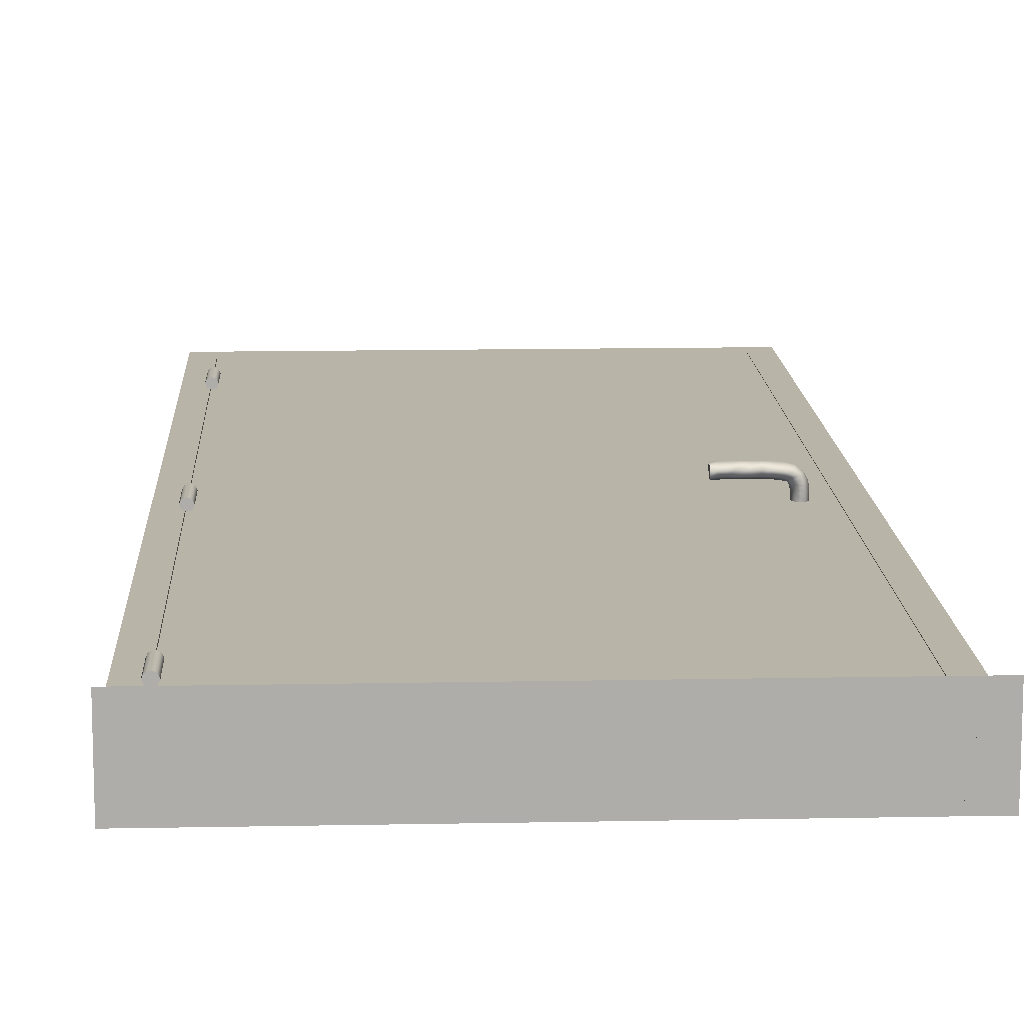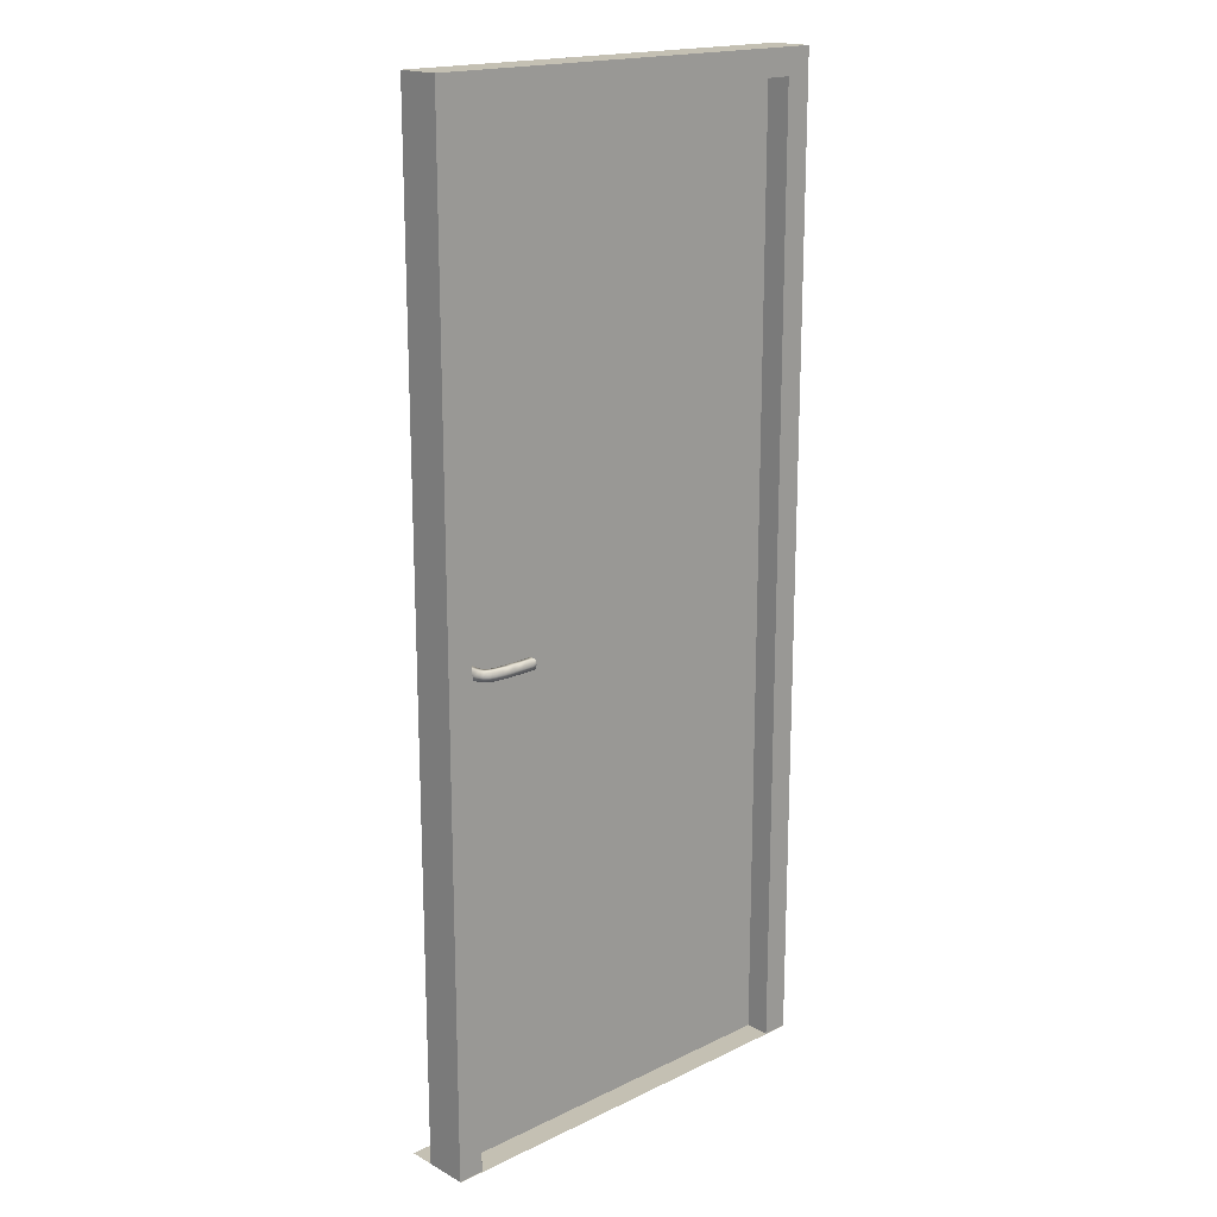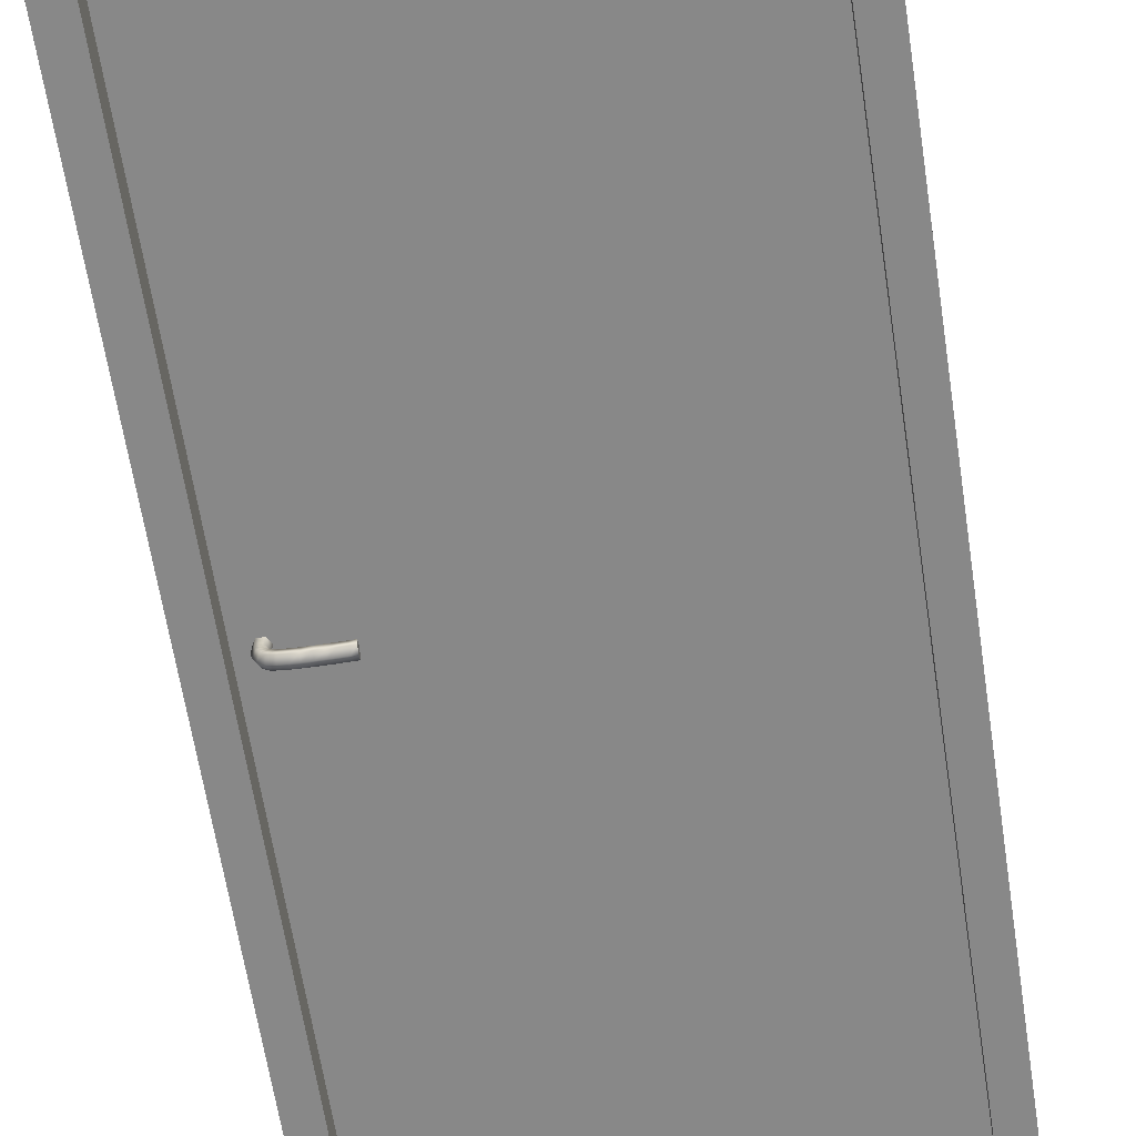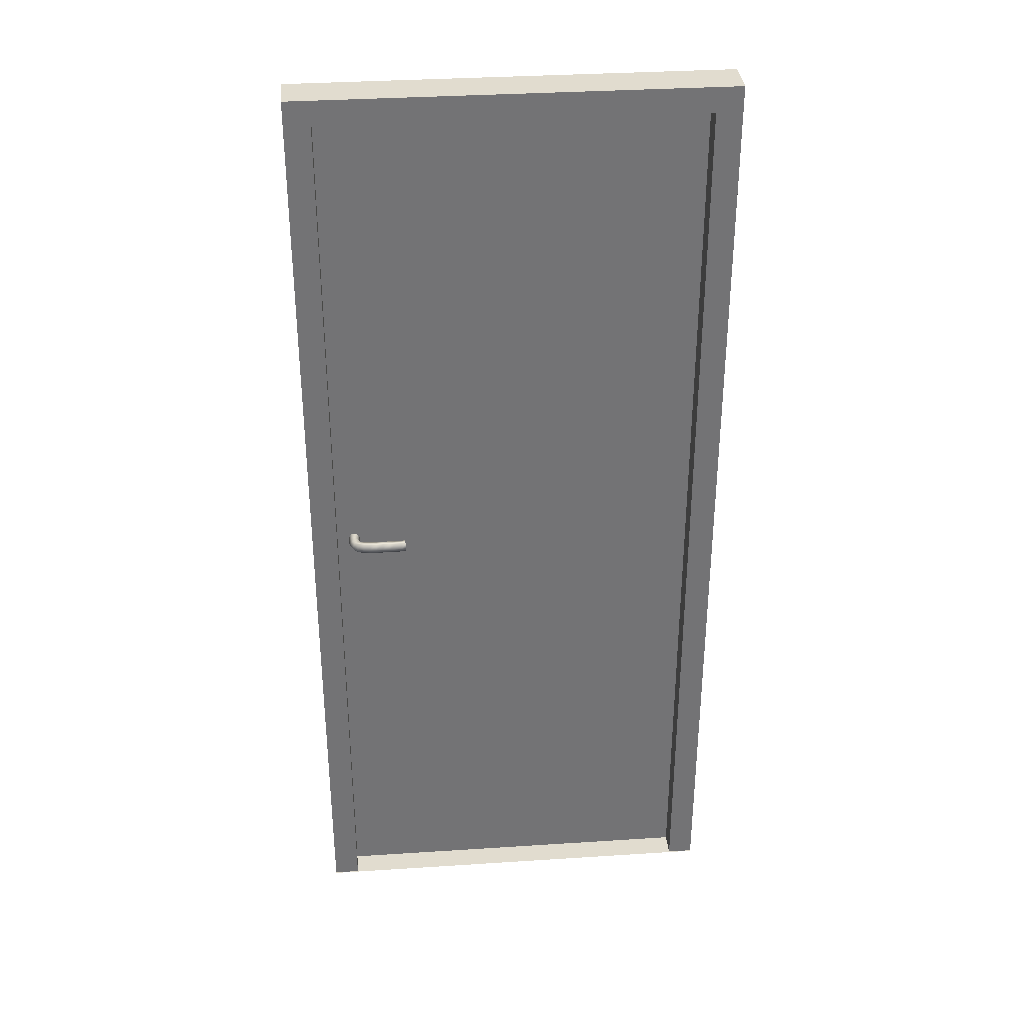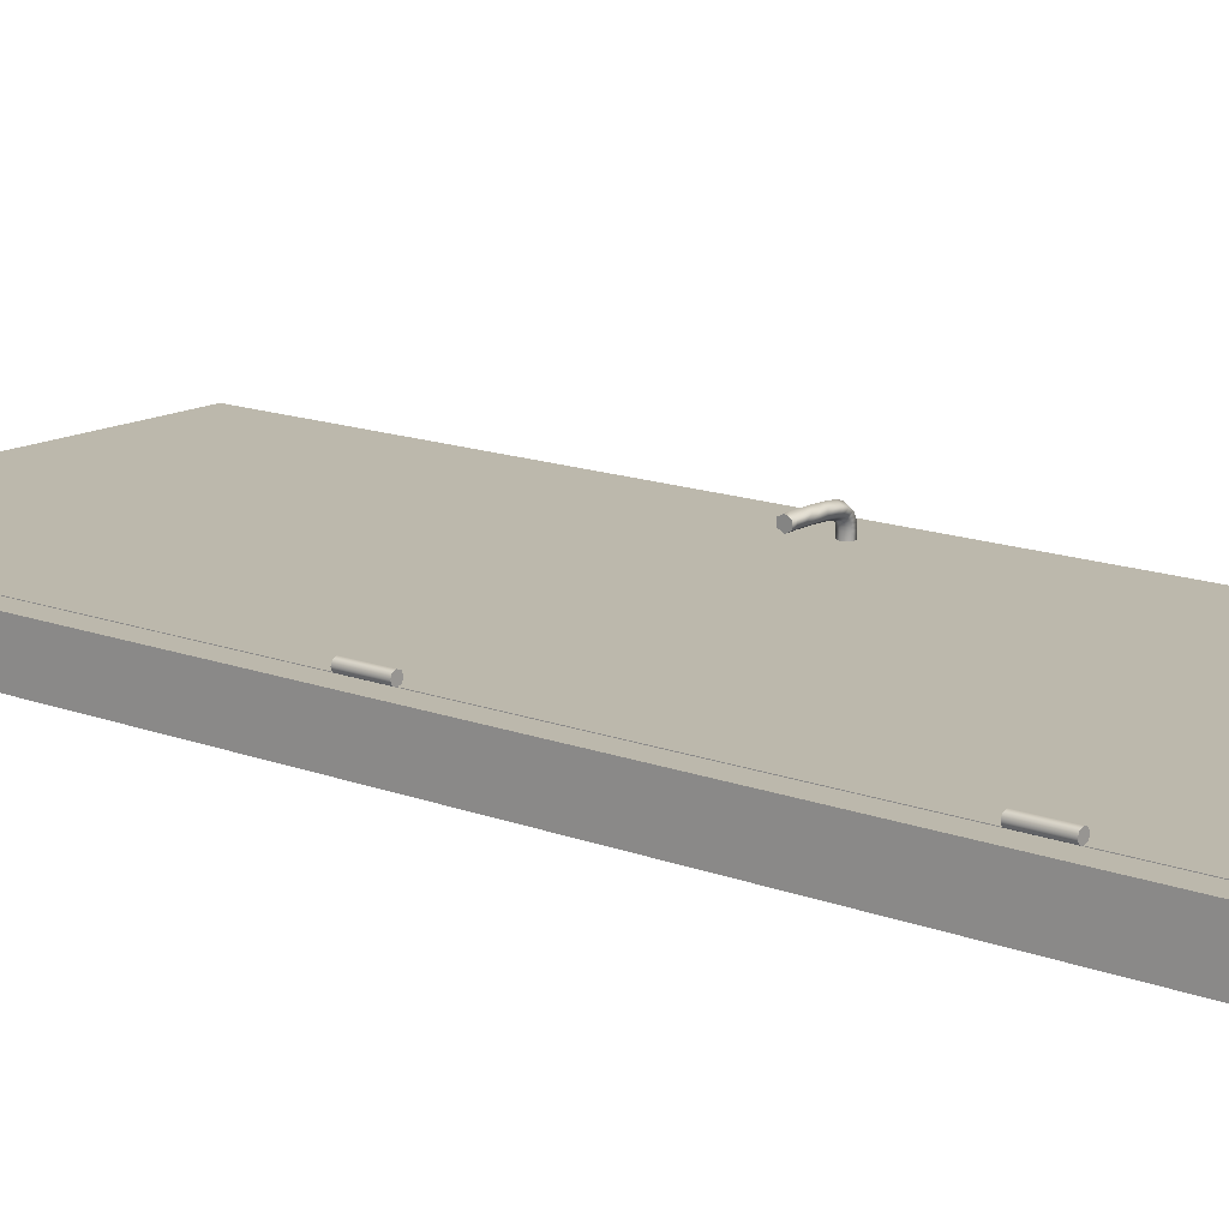
<metadata>
{"format":"obj","ext":"obj","renderer":"f3d","projection":"perspective","resolution":1024,"background":"white","views":[{"elev":13.1,"azim":-2.6,"up":"+Z"},{"elev":18.0,"azim":136.8,"up":"+Y"},{"elev":-62.7,"azim":-171.3,"up":"+Z"},{"elev":34.4,"azim":175.0,"up":"+Y"},{"elev":14.6,"azim":-50.5,"up":"+Z"}]}
</metadata>
<code>
g ground_1
v 91.19 0 70.48
v 91.19 0 84.98
v 182.7 0 84.98
v 182.7 0 70.48
f 1 2 3
f 1 3 4
g frame_2
v 182.7 208.5 79.72
v 182.7 0 79.72
v 182.7 0 70.69
v 182.7 208.5 70.69
v 177.2 0 70.69
v 177.2 0 75.96
v 177.2 203 75.96
v 177.2 203 70.69
v 91.19 208.5 70.69
v 91.19 208.5 79.72
v 95.59 204.1 75.96
v 95.59 204.1 79.72
v 95.59 0 79.72
v 95.59 0 75.96
v 91.19 0 70.69
v 91.19 0 79.72
v 178.3 204.1 75.96
v 178.3 204.1 79.72
v 96.69 203 75.96
v 96.69 0 75.96
v 96.69 0 70.69
v 96.69 203 70.69
v 178.3 0 79.72
v 178.3 0 75.96
f 5 6 7
f 5 7 8
f 9 10 11
f 9 11 12
f 13 14 5
f 13 5 8
f 15 16 17
f 15 17 18
f 14 13 19
f 14 19 20
f 16 15 21
f 16 21 22
f 23 24 25
f 23 25 26
f 27 6 5
f 22 27 5
f 22 5 14
f 16 22 14
f 16 14 20
f 16 20 17
f 27 22 21
f 27 21 28
f 26 25 19
f 26 19 13
f 26 13 8
f 12 26 8
f 12 8 7
f 12 7 9
f 26 12 11
f 26 11 23
f 18 17 20
f 18 20 19
f 7 6 27
f 7 27 28
f 19 25 24
f 19 24 18
f 15 18 24
f 15 24 23
f 10 28 11
f 15 23 11
f 15 11 21
f 11 28 21
f 9 7 28
f 9 28 10
g sweethome3d_hinge_1_2_3
v 96.55 98 79.9
v 96.84 98 80.58
v 95.84 98 80.58
v 95.84 98 79.62
v 95.14 98 79.9
v 94.84 98 80.58
v 95.14 98 81.25
v 95.84 98 81.53
v 96.55 98 81.25
v 95.84 106 80.58
v 96.84 106 80.58
v 96.55 106 79.9
v 95.84 106 79.62
v 95.14 106 79.9
v 94.84 106 80.58
v 95.14 106 81.25
v 95.84 106 81.53
v 96.55 106 81.25
f 29 30 31
f 32 29 31
f 33 32 31
f 34 33 31
f 35 34 31
f 36 35 31
f 37 36 31
f 30 37 31
f 38 39 40
f 38 40 41
f 38 41 42
f 38 42 43
f 38 43 44
f 38 44 45
f 38 45 46
f 38 46 39
f 39 30 29
f 40 29 32
f 41 32 33
f 42 33 34
f 43 34 35
f 44 35 36
f 45 36 37
f 46 37 30
f 39 29 40
f 40 32 41
f 41 33 42
f 42 34 43
f 43 35 44
f 44 36 45
f 45 37 46
f 46 30 39
g sweethome3d_hinge_1_1_4
v 96.55 178 79.9
v 96.84 178 80.58
v 95.84 178 80.58
v 95.84 178 79.62
v 95.14 178 79.9
v 94.84 178 80.58
v 95.14 178 81.25
v 95.84 178 81.53
v 96.55 178 81.25
v 95.84 186 80.58
v 96.84 186 80.58
v 96.55 186 79.9
v 95.84 186 79.62
v 95.14 186 79.9
v 94.84 186 80.58
v 95.14 186 81.25
v 95.84 186 81.53
v 96.55 186 81.25
f 47 48 49
f 50 47 49
f 51 50 49
f 52 51 49
f 53 52 49
f 54 53 49
f 55 54 49
f 48 55 49
f 56 57 58
f 56 58 59
f 56 59 60
f 56 60 61
f 56 61 62
f 56 62 63
f 56 63 64
f 56 64 57
f 57 48 47
f 58 47 50
f 59 50 51
f 60 51 52
f 61 52 53
f 62 53 54
f 63 54 55
f 64 55 48
f 57 47 58
f 58 50 59
f 59 51 60
f 60 52 61
f 61 53 62
f 62 54 63
f 63 55 64
f 64 48 57
g sweethome3d_hinge_1_3_5
v 96.55 18 79.9
v 96.84 18 80.58
v 95.84 18 80.58
v 95.84 18 79.62
v 95.14 18 79.9
v 94.84 18 80.58
v 95.14 18 81.25
v 95.84 18 81.53
v 96.55 18 81.25
v 95.84 26 80.58
v 96.84 26 80.58
v 96.55 26 79.9
v 95.84 26 79.62
v 95.14 26 79.9
v 94.84 26 80.58
v 95.14 26 81.25
v 95.84 26 81.53
v 96.55 26 81.25
f 65 66 67
f 68 65 67
f 69 68 67
f 70 69 67
f 71 70 67
f 72 71 67
f 73 72 67
f 66 73 67
f 74 75 76
f 74 76 77
f 74 77 78
f 74 78 79
f 74 79 80
f 74 80 81
f 74 81 82
f 74 82 75
f 75 66 65
f 76 65 68
f 77 68 69
f 78 69 70
f 79 70 71
f 80 71 72
f 81 72 73
f 82 73 66
f 75 65 76
f 76 68 77
f 77 69 78
f 78 70 79
f 79 71 80
f 80 72 81
f 81 73 82
f 82 66 75
g sweethome3d_opening_on_hinge_1_handleOut_12_6
v 172 100.5 76.64
v 172.6 101.6 76.72
v 172.1 100.5 75.75
v 172.8 101.6 75.78
v 173.9 101.6 76.89
v 174 101.6 75.83
v 174.5 100.5 76.98
v 174.6 100.5 75.86
v 173.9 99.42 76.89
v 174 99.42 75.83
v 172.6 99.42 76.72
v 172.8 99.42 75.78
v 172.1 100.5 74.56
v 172.7 101.6 74.53
v 174 101.6 74.47
v 174.6 100.5 74.44
v 174 99.42 74.47
v 172.7 99.42 74.53
v 172.1 100.5 74.07
v 172.7 101.6 73.96
v 173.9 101.6 73.73
v 174.5 100.5 73.61
v 173.9 99.42 73.73
v 172.7 99.42 73.96
v 171.9 100.5 73.65
v 172.5 101.6 73.43
v 173.7 101.6 73
v 174.3 100.5 72.78
v 173.7 99.42 73
v 172.5 99.42 73.43
v 171.8 100.5 73.36
v 172.3 101.6 72.99
v 173.3 101.6 72.26
v 173.7 100.5 71.9
v 173.3 99.42 72.26
v 172.3 99.42 72.99
v 171.6 100.5 73.23
v 171.9 101.6 72.69
v 172.4 101.6 71.61
v 172.7 100.5 71.07
v 172.4 99.42 71.61
v 171.9 99.42 72.69
v 170.9 100.5 73.07
v 171 101.6 72.48
v 171.2 101.6 71.31
v 171.3 100.5 70.72
v 171.2 99.42 71.31
v 171 99.42 72.48
v 169.7 100.5 72.94
v 169.7 101.6 72.35
v 169.8 101.6 71.17
v 169.9 100.5 70.57
v 169.8 99.42 71.17
v 169.7 99.42 72.35
v 168.3 100.5 72.88
v 168.4 101.6 72.28
v 168.4 101.6 71.09
v 168.4 100.5 70.5
v 168.4 99.42 71.09
v 168.4 99.42 72.28
v 166.9 100.5 72.86
v 166.9 101.6 72.26
v 166.9 101.6 71.08
v 166.9 100.5 70.48
v 166.9 99.42 71.08
v 166.9 99.42 72.26
v 165.4 100.5 72.86
v 165.4 101.6 72.26
v 165.4 101.6 71.08
v 165.4 100.5 70.48
v 165.4 99.42 71.08
v 165.4 99.42 72.26
v 164.1 100.5 72.88
v 164 101.6 72.29
v 164 101.6 71.1
v 164 100.5 70.5
v 164 99.42 71.1
v 164 99.42 72.29
v 162.8 100.5 72.92
v 162.8 101.6 72.33
v 162.7 101.6 71.14
v 162.7 100.5 70.55
v 162.7 99.42 71.14
v 162.8 99.42 72.33
v 161.9 100.5 72.96
v 161.8 101.6 72.37
v 161.8 101.6 71.18
v 161.7 100.5 70.58
v 161.8 99.42 71.18
v 161.8 99.42 72.37
f 83 84 85
f 84 86 85
f 84 87 86
f 87 88 86
f 87 89 88
f 89 90 88
f 89 91 90
f 91 92 90
f 91 93 92
f 93 94 92
f 93 83 94
f 83 85 94
f 85 86 95
f 86 96 95
f 86 88 96
f 88 97 96
f 88 90 97
f 90 98 97
f 90 92 98
f 92 99 98
f 92 94 99
f 94 100 99
f 94 85 100
f 85 95 100
f 95 96 101
f 96 102 101
f 96 97 102
f 97 103 102
f 97 98 103
f 98 104 103
f 98 99 104
f 99 105 104
f 99 100 105
f 100 106 105
f 100 95 106
f 95 101 106
f 101 102 107
f 102 108 107
f 102 103 108
f 103 109 108
f 103 104 109
f 104 110 109
f 104 105 110
f 105 111 110
f 105 106 111
f 106 112 111
f 106 101 112
f 101 107 112
f 107 108 113
f 108 114 113
f 108 109 114
f 109 115 114
f 109 110 115
f 110 116 115
f 110 111 116
f 111 117 116
f 111 112 117
f 112 118 117
f 112 107 118
f 107 113 118
f 113 114 119
f 114 120 119
f 114 115 120
f 115 121 120
f 115 116 121
f 116 122 121
f 116 117 122
f 117 123 122
f 117 118 123
f 118 124 123
f 118 113 124
f 113 119 124
f 119 120 125
f 120 126 125
f 120 121 126
f 121 127 126
f 121 122 127
f 122 128 127
f 122 123 128
f 123 129 128
f 123 124 129
f 124 130 129
f 124 119 130
f 119 125 130
f 125 126 131
f 126 132 131
f 126 127 132
f 127 133 132
f 127 128 133
f 128 134 133
f 128 129 134
f 129 135 134
f 129 130 135
f 130 136 135
f 130 125 136
f 125 131 136
f 131 132 137
f 132 138 137
f 132 133 138
f 133 139 138
f 133 134 139
f 134 140 139
f 134 135 140
f 135 141 140
f 135 136 141
f 136 142 141
f 136 131 142
f 131 137 142
f 137 138 143
f 138 144 143
f 138 139 144
f 139 145 144
f 139 140 145
f 140 146 145
f 140 141 146
f 141 147 146
f 141 142 147
f 142 148 147
f 142 137 148
f 137 143 148
f 143 144 149
f 144 150 149
f 144 145 150
f 145 151 150
f 145 146 151
f 146 152 151
f 146 147 152
f 147 153 152
f 147 148 153
f 148 154 153
f 148 143 154
f 143 149 154
f 149 150 155
f 150 156 155
f 150 151 156
f 151 157 156
f 151 152 157
f 152 158 157
f 152 153 158
f 153 159 158
f 153 154 159
f 154 160 159
f 154 149 160
f 149 155 160
f 155 156 161
f 156 162 161
f 156 157 162
f 157 163 162
f 157 158 163
f 158 164 163
f 158 159 164
f 159 165 164
f 159 160 165
f 160 166 165
f 160 155 166
f 155 161 166
f 161 162 167
f 162 168 167
f 162 163 168
f 163 169 168
f 163 164 169
f 164 170 169
f 164 165 170
f 165 171 170
f 165 166 171
f 166 172 171
f 166 161 172
f 161 167 172
g sweethome3d_opening_on_hinge_1_handleOut_7
v 173.3 100.5 76.81
v 161.8 100.5 71.77
f 84 83 173
f 87 84 173
f 89 87 173
f 91 89 173
f 93 91 173
f 83 93 173
f 167 168 174
f 168 169 174
f 169 170 174
f 170 171 174
f 171 172 174
f 172 167 174
g sweethome3d_opening_on_hinge_1_handleIn_12_8
v 172 100.5 78.83
v 172.6 99.42 78.74
v 172.1 100.5 79.72
v 172.8 99.42 79.69
v 173.9 99.42 78.57
v 174 99.42 79.64
v 174.5 100.5 78.49
v 174.6 100.5 79.61
v 173.9 101.6 78.57
v 174 101.6 79.64
v 172.6 101.6 78.74
v 172.8 101.6 79.69
v 172.1 100.5 80.9
v 172.7 99.42 80.93
v 174 99.42 80.99
v 174.6 100.5 81.02
v 174 101.6 80.99
v 172.7 101.6 80.93
v 172.1 100.5 81.39
v 172.7 99.42 81.51
v 173.9 99.42 81.74
v 174.5 100.5 81.85
v 173.9 101.6 81.74
v 172.7 101.6 81.51
v 171.9 100.5 81.82
v 172.5 99.42 82.03
v 173.7 99.42 82.47
v 174.3 100.5 82.68
v 173.7 101.6 82.47
v 172.5 101.6 82.03
v 171.8 100.5 82.11
v 172.3 99.42 82.47
v 173.3 99.42 83.2
v 173.7 100.5 83.57
v 173.3 101.6 83.2
v 172.3 101.6 82.47
v 171.6 100.5 82.23
v 171.9 99.42 82.77
v 172.4 99.42 83.85
v 172.7 100.5 84.39
v 172.4 101.6 83.85
v 171.9 101.6 82.77
v 170.9 100.5 82.4
v 171 99.42 82.98
v 171.2 99.42 84.16
v 171.3 100.5 84.74
v 171.2 101.6 84.16
v 171 101.6 82.98
v 169.7 100.5 82.52
v 169.7 99.42 83.11
v 169.8 99.42 84.3
v 169.9 100.5 84.89
v 169.8 101.6 84.3
v 169.7 101.6 83.11
v 168.3 100.5 82.59
v 168.4 99.42 83.18
v 168.4 99.42 84.37
v 168.4 100.5 84.96
v 168.4 101.6 84.37
v 168.4 101.6 83.18
v 166.9 100.5 82.61
v 166.9 99.42 83.2
v 166.9 99.42 84.39
v 166.9 100.5 84.98
v 166.9 101.6 84.39
v 166.9 101.6 83.2
v 165.4 100.5 82.61
v 165.4 99.42 83.2
v 165.4 99.42 84.39
v 165.4 100.5 84.98
v 165.4 101.6 84.39
v 165.4 101.6 83.2
v 164.1 100.5 82.59
v 164 99.42 83.18
v 164 99.42 84.37
v 164 100.5 84.96
v 164 101.6 84.37
v 164 101.6 83.18
v 162.8 100.5 82.54
v 162.8 99.42 83.14
v 162.7 99.42 84.33
v 162.7 100.5 84.92
v 162.7 101.6 84.33
v 162.8 101.6 83.14
v 161.9 100.5 82.51
v 161.8 99.42 83.1
v 161.8 99.42 84.29
v 161.7 100.5 84.88
v 161.8 101.6 84.29
v 161.8 101.6 83.1
f 175 176 177
f 176 178 177
f 176 179 178
f 179 180 178
f 179 181 180
f 181 182 180
f 181 183 182
f 183 184 182
f 183 185 184
f 185 186 184
f 185 175 186
f 175 177 186
f 177 178 187
f 178 188 187
f 178 180 188
f 180 189 188
f 180 182 189
f 182 190 189
f 182 184 190
f 184 191 190
f 184 186 191
f 186 192 191
f 186 177 192
f 177 187 192
f 187 188 193
f 188 194 193
f 188 189 194
f 189 195 194
f 189 190 195
f 190 196 195
f 190 191 196
f 191 197 196
f 191 192 197
f 192 198 197
f 192 187 198
f 187 193 198
f 193 194 199
f 194 200 199
f 194 195 200
f 195 201 200
f 195 196 201
f 196 202 201
f 196 197 202
f 197 203 202
f 197 198 203
f 198 204 203
f 198 193 204
f 193 199 204
f 199 200 205
f 200 206 205
f 200 201 206
f 201 207 206
f 201 202 207
f 202 208 207
f 202 203 208
f 203 209 208
f 203 204 209
f 204 210 209
f 204 199 210
f 199 205 210
f 205 206 211
f 206 212 211
f 206 207 212
f 207 213 212
f 207 208 213
f 208 214 213
f 208 209 214
f 209 215 214
f 209 210 215
f 210 216 215
f 210 205 216
f 205 211 216
f 211 212 217
f 212 218 217
f 212 213 218
f 213 219 218
f 213 214 219
f 214 220 219
f 214 215 220
f 215 221 220
f 215 216 221
f 216 222 221
f 216 211 222
f 211 217 222
f 217 218 223
f 218 224 223
f 218 219 224
f 219 225 224
f 219 220 225
f 220 226 225
f 220 221 226
f 221 227 226
f 221 222 227
f 222 228 227
f 222 217 228
f 217 223 228
f 223 224 229
f 224 230 229
f 224 225 230
f 225 231 230
f 225 226 231
f 226 232 231
f 226 227 232
f 227 233 232
f 227 228 233
f 228 234 233
f 228 223 234
f 223 229 234
f 229 230 235
f 230 236 235
f 230 231 236
f 231 237 236
f 231 232 237
f 232 238 237
f 232 233 238
f 233 239 238
f 233 234 239
f 234 240 239
f 234 229 240
f 229 235 240
f 235 236 241
f 236 242 241
f 236 237 242
f 237 243 242
f 237 238 243
f 238 244 243
f 238 239 244
f 239 245 244
f 239 240 245
f 240 246 245
f 240 235 246
f 235 241 246
f 241 242 247
f 242 248 247
f 242 243 248
f 243 249 248
f 243 244 249
f 244 250 249
f 244 245 250
f 245 251 250
f 245 246 251
f 246 252 251
f 246 241 252
f 241 247 252
f 247 248 253
f 248 254 253
f 248 249 254
f 249 255 254
f 249 250 255
f 250 256 255
f 250 251 256
f 251 257 256
f 251 252 257
f 252 258 257
f 252 247 258
f 247 253 258
f 253 254 259
f 254 260 259
f 254 255 260
f 255 261 260
f 255 256 261
f 256 262 261
f 256 257 262
f 257 263 262
f 257 258 263
f 258 264 263
f 258 253 264
f 253 259 264
g sweethome3d_opening_on_hinge_1_handleIn_9
v 173.3 100.5 78.66
v 161.8 100.5 83.69
f 176 175 265
f 179 176 265
f 181 179 265
f 183 181 265
f 185 183 265
f 175 185 265
f 259 260 266
f 260 261 266
f 261 262 266
f 262 263 266
f 263 264 266
f 264 259 266
g sweethome3d_opening_on_hinge_1_door_10
v 95.69 0 79.77
v 95.69 0 75.96
v 178.2 0 75.96
v 178.2 0 79.77
v 178.2 204 79.77
v 178.2 204 75.96
v 95.69 204 79.77
v 95.69 204 75.96
f 267 268 269
f 267 269 270
f 271 270 269
f 271 269 272
f 271 273 267
f 271 267 270
f 272 269 268
f 272 268 274
f 267 273 274
f 267 274 268
f 272 274 273
f 272 273 271

</code>
